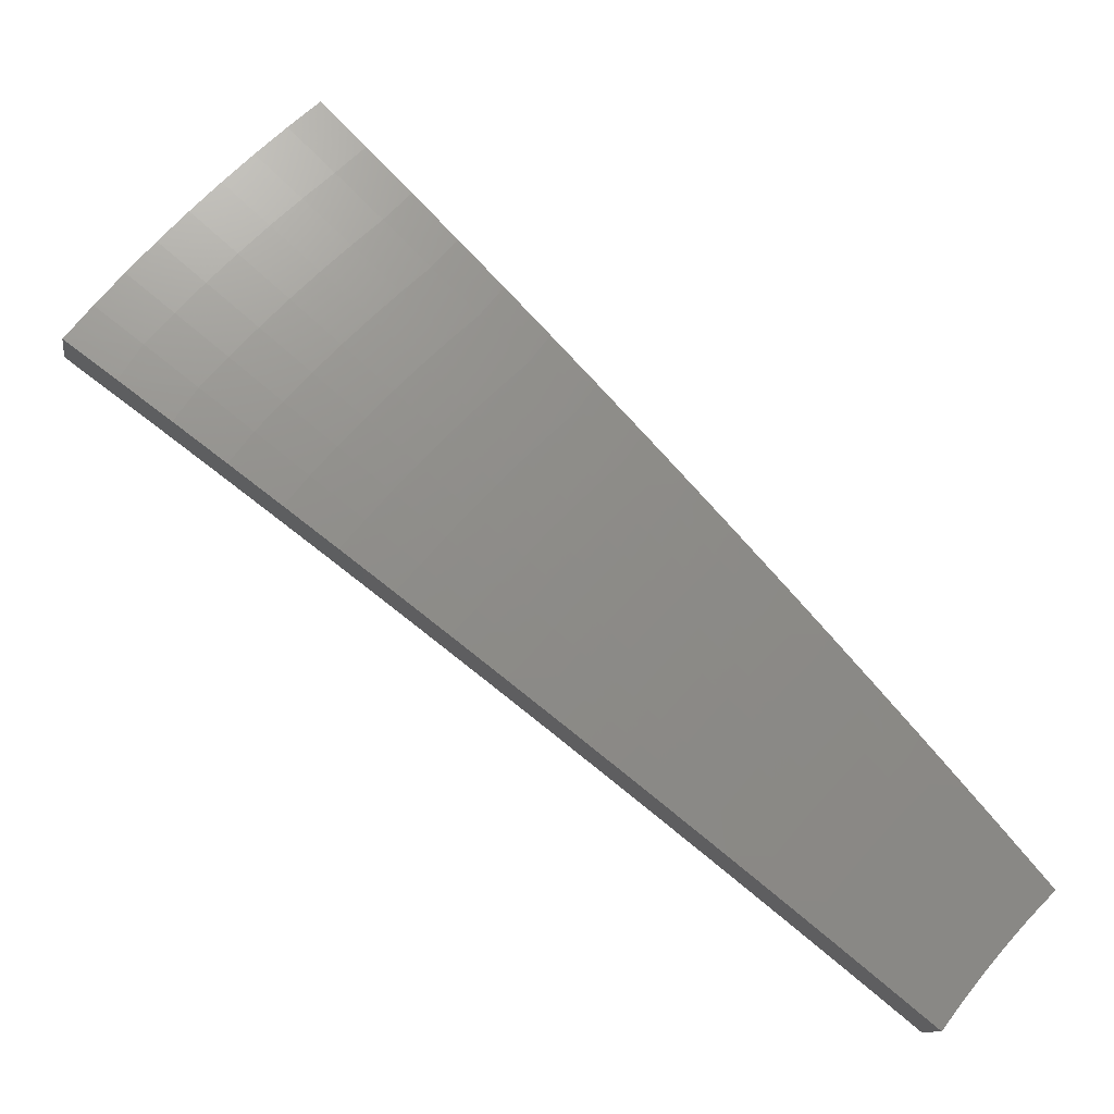
<metadata>
{"format":"stl","ext":"stl","renderer":"f3d","projection":"perspective","resolution":1024,"background":"white","views":[{"elev":-4.3,"azim":156.5,"up":"+Y"}]}
</metadata>
<code>
# stl→obj: 418 verts, 832 faces
v 1.352 1.611 -11.21
v 1.273 1.518 -11.24
v 1.381 1.574 -11.21
v 1.306 1.49 -11.24
v 1.415 1.545 -11.21
v 1.338 1.461 -11.24
v 1.449 1.514 -11.21
v 1.37 1.431 -11.24
v 1.483 1.483 -11.21
v 1.401 1.401 -11.24
v 1.516 1.451 -11.21
v 1.431 1.37 -11.24
v 1.548 1.418 -11.21
v 1.461 1.339 -11.24
v 1.579 1.385 -11.21
v 1.49 1.306 -11.24
v 1.518 1.274 -11.24
v 1.611 1.352 -11.21
v 1.624 1.424 -11.2
v 1.592 1.459 -11.2
v 1.636 1.499 -11.19
v 1.602 1.534 -11.19
v 1.645 1.575 -11.18
v 1.61 1.61 -11.18
v 1.652 1.652 -11.16
v 1.615 1.687 -11.16
v 1.656 1.73 -11.15
v 1.617 1.765 -11.15
v 1.658 1.809 -11.13
v 1.617 1.844 -11.13
v 1.657 1.889 -11.12
v 1.586 1.89 -11.13
v 1.663 1.982 -11.1
v 1.696 1.934 -11.1
v 1.736 1.979 -11.09
v 1.739 1.898 -11.1
v 1.779 1.942 -11.09
v 1.781 1.86 -11.1
v 1.822 1.903 -11.09
v 1.822 1.822 -11.1
v 1.864 1.864 -11.09
v 1.862 1.782 -11.1
v 1.905 1.824 -11.09
v 1.901 1.742 -11.1
v 1.946 1.783 -11.09
v 1.94 1.701 -11.1
v 1.985 1.741 -11.09
v 1.983 1.664 -11.1
v 2.075 1.741 -11.07
v 1.705 1.43 -11.19
v 1.669 1.464 -11.19
v 1.68 1.54 -11.18
v 1.689 1.617 -11.16
v 1.695 1.695 -11.15
v 1.698 1.774 -11.13
v 1.698 1.853 -11.12
v 1.714 1.503 -11.18
v 1.798 1.508 -11.16
v 1.759 1.543 -11.16
v 1.804 1.582 -11.15
v 1.769 1.621 -11.15
v 1.813 1.661 -11.13
v 1.775 1.699 -11.13
v 1.819 1.741 -11.12
v 1.779 1.779 -11.12
v 1.89 1.586 -11.13
v 1.85 1.622 -11.13
v 1.857 1.702 -11.12
v 1.895 1.662 -11.12
v 2.167 1.818 -11.04
v 2.075 1.82 -11.06
v 2.03 1.781 -11.07
v 1.99 1.823 -11.07
v 1.949 1.866 -11.07
v 1.907 1.907 -11.07
v 1.864 1.947 -11.07
v 1.82 1.986 -11.07
v 1.775 2.024 -11.07
v 1.741 2.074 -11.07
v 2.258 1.895 -11
v 2.166 1.899 -11.02
v 2.121 1.86 -11.04
v 2.079 1.905 -11.04
v 2.034 1.864 -11.06
v 2.036 1.949 -11.04
v 1.992 1.907 -11.06
v 1.992 1.992 -11.04
v 1.949 1.949 -11.06
v 1.947 2.033 -11.04
v 1.905 1.99 -11.06
v 1.901 2.074 -11.04
v 1.86 2.03 -11.06
v 1.854 2.114 -11.04
v 1.815 2.069 -11.06
v 1.818 2.166 -11.04
v 2.35 1.972 -10.97
v 2.256 1.979 -10.99
v 2.211 1.939 -11.01
v 2.167 1.986 -11.01
v 2.123 1.945 -11.02
v 2.122 2.032 -11.01
v 2.079 1.99 -11.02
v 2.076 2.076 -11.01
v 2.034 2.034 -11.02
v 2.03 2.12 -11.01
v 1.988 2.077 -11.02
v 1.982 2.163 -11.01
v 1.941 2.119 -11.02
v 1.933 2.205 -11.01
v 1.894 2.159 -11.02
v 1.894 2.258 -11
v 2.441 2.048 -10.93
v 2.392 2.098 -10.93
v 2.301 2.018 -10.97
v 2.256 2.067 -10.97
v 2.212 2.026 -10.99
v 2.209 2.115 -10.97
v 2.166 2.073 -10.99
v 2.161 2.161 -10.97
v 2.119 2.119 -10.99
v 2.113 2.207 -10.97
v 2.071 2.164 -10.99
v 2.063 2.251 -10.97
v 2.022 2.207 -10.99
v 2.012 2.295 -10.97
v 1.973 2.25 -10.99
v 1.971 2.349 -10.97
v 2.482 2.177 -10.89
v 2.531 2.124 -10.89
v 2.572 2.256 -10.85
v 2.621 2.2 -10.85
v 2.711 2.275 -10.81
v 2.662 2.335 -10.81
v 2.801 2.35 -10.77
v 2.753 2.414 -10.77
v 2.89 2.425 -10.73
v 2.842 2.493 -10.72
v 2.979 2.499 -10.68
v 2.923 2.564 -10.68
v 2.786 2.553 -10.72
v 2.866 2.627 -10.68
v 2.728 2.612 -10.72
v 2.808 2.688 -10.68
v 2.669 2.669 -10.72
v 2.749 2.749 -10.68
v 2.609 2.725 -10.72
v 2.688 2.808 -10.68
v 2.548 2.78 -10.72
v 2.626 2.866 -10.68
v 2.485 2.834 -10.72
v 2.563 2.922 -10.68
v 2.424 2.889 -10.72
v 2.498 2.977 -10.68
v 2.349 2.799 -10.77
v 2.407 2.744 -10.77
v 2.467 2.692 -10.77
v 2.387 2.604 -10.81
v 2.444 2.553 -10.81
v 2.361 2.467 -10.85
v 2.416 2.416 -10.85
v 2.331 2.331 -10.89
v 2.382 2.281 -10.89
v 2.296 2.198 -10.93
v 2.344 2.148 -10.93
v 2.274 2.71 -10.81
v 2.328 2.655 -10.81
v 2.306 2.516 -10.85
v 2.278 2.38 -10.89
v 2.246 2.246 -10.93
v 2.199 2.62 -10.85
v 2.249 2.565 -10.85
v 2.225 2.428 -10.89
v 2.196 2.293 -10.93
v 2.123 2.53 -10.89
v 2.17 2.475 -10.89
v 2.144 2.34 -10.93
v 2.047 2.44 -10.93
v 2.091 2.385 -10.93
v 1.578 1.799 -11.15
v 1.508 1.797 -11.16
v 1.538 1.754 -11.16
v 1.499 1.709 -11.18
v 1.537 1.677 -11.18
v 1.496 1.633 -11.19
v 1.532 1.6 -11.19
v 1.491 1.557 -11.2
v 1.525 1.525 -11.2
v 1.43 1.704 -11.19
v 1.459 1.664 -11.19
v 1.456 1.589 -11.2
v 1.42 1.619 -11.2
v 1.577 1.721 -11.16
v 1.573 1.644 -11.18
v 1.567 1.567 -11.19
v 1.559 1.492 -11.2
v 1.739 1.817 -11.12
v 1.737 1.737 -11.13
v 1.732 1.658 -11.15
v 1.724 1.58 -11.16
v 2.527 2.639 -10.77
v 2.5 2.5 -10.81
v 2.469 2.364 -10.85
v 2.433 2.229 -10.89
v 2.585 2.585 -10.77
v 2.642 2.529 -10.77
v 2.698 2.472 -10.77
v 2.556 2.446 -10.81
v 2.521 2.31 -10.85
v 2.61 2.391 -10.81
v 1.53 1.284 -11.33
v 1.624 1.363 -11.3
v 1.718 1.442 -11.28
v 1.812 1.52 -11.25
v 1.905 1.599 -11.22
v 1.999 1.677 -11.19
v 2.091 1.755 -11.16
v 2.184 1.833 -11.13
v 2.276 1.91 -11.09
v 2.368 1.987 -11.06
v 2.46 2.064 -11.02
v 2.551 2.141 -10.98
v 2.642 2.217 -10.94
v 2.733 2.293 -10.9
v 2.823 2.369 -10.86
v 2.913 2.444 -10.81
v 3.002 2.519 -10.77
v 1.591 1.396 -11.3
v 1.501 1.317 -11.33
v 1.472 1.349 -11.33
v 1.56 1.429 -11.3
v 1.443 1.381 -11.33
v 1.528 1.462 -11.3
v 1.412 1.412 -11.32
v 1.495 1.495 -11.3
v 1.381 1.442 -11.32
v 1.461 1.526 -11.3
v 1.349 1.472 -11.32
v 1.427 1.557 -11.3
v 1.317 1.501 -11.32
v 1.392 1.587 -11.3
v 1.284 1.53 -11.32
v 1.363 1.624 -11.3
v 1.431 1.632 -11.29
v 1.441 1.718 -11.27
v 1.471 1.677 -11.28
v 1.511 1.723 -11.26
v 1.508 1.646 -11.28
v 1.549 1.69 -11.26
v 1.544 1.613 -11.28
v 1.586 1.657 -11.26
v 1.58 1.58 -11.28
v 1.623 1.622 -11.26
v 1.615 1.546 -11.28
v 1.658 1.587 -11.26
v 1.649 1.511 -11.28
v 1.693 1.552 -11.26
v 1.682 1.475 -11.28
v 1.728 1.515 -11.26
v 1.773 1.555 -11.25
v 1.819 1.595 -11.24
v 1.783 1.633 -11.24
v 1.827 1.674 -11.22
v 1.789 1.713 -11.22
v 1.833 1.755 -11.21
v 1.793 1.793 -11.21
v 1.836 1.836 -11.19
v 1.795 1.875 -11.19
v 1.837 1.919 -11.18
v 1.793 1.957 -11.18
v 1.834 2.002 -11.16
v 1.789 2.04 -11.16
v 1.829 2.086 -11.14
v 1.754 2.091 -11.16
v 1.832 2.183 -11.12
v 1.52 1.811 -11.25
v 1.55 1.768 -11.25
v 1.589 1.735 -11.25
v 1.628 1.7 -11.25
v 1.665 1.665 -11.25
v 1.702 1.629 -11.25
v 1.738 1.593 -11.25
v 1.59 1.813 -11.24
v 1.598 1.905 -11.22
v 1.63 1.859 -11.22
v 1.67 1.904 -11.21
v 1.671 1.824 -11.22
v 1.712 1.868 -11.21
v 1.711 1.788 -11.22
v 1.753 1.831 -11.21
v 1.751 1.751 -11.22
v 1.677 1.998 -11.19
v 1.71 1.949 -11.19
v 1.753 1.913 -11.19
v 1.749 1.995 -11.18
v 1.909 2.276 -11.09
v 1.909 2.177 -11.11
v 1.869 2.131 -11.13
v 1.875 2.046 -11.14
v 1.878 1.962 -11.16
v 1.879 1.879 -11.18
v 1.877 1.797 -11.19
v 1.872 1.715 -11.21
v 1.864 1.635 -11.22
v 1.987 2.367 -11.05
v 1.988 2.267 -11.08
v 1.949 2.222 -11.09
v 1.957 2.135 -11.11
v 1.916 2.091 -11.13
v 1.962 2.05 -11.13
v 1.92 2.006 -11.14
v 1.965 1.964 -11.14
v 1.922 1.922 -11.16
v 1.964 1.88 -11.16
v 1.92 1.838 -11.18
v 1.961 1.797 -11.18
v 1.916 1.756 -11.19
v 1.955 1.715 -11.19
v 1.91 1.675 -11.21
v 2.063 2.459 -11.02
v 2.108 2.404 -11.02
v 2.028 2.313 -11.06
v 2.038 2.225 -11.08
v 1.998 2.18 -11.09
v 2.046 2.137 -11.09
v 2.004 2.093 -11.11
v 2.05 2.05 -11.11
v 2.007 2.007 -11.13
v 2.052 1.964 -11.13
v 2.008 1.922 -11.14
v 2.05 1.879 -11.14
v 2.006 1.838 -11.16
v 2.046 1.795 -11.16
v 2.001 1.755 -11.18
v 2.187 2.494 -10.98
v 2.14 2.55 -10.98
v 2.267 2.585 -10.94
v 2.216 2.641 -10.94
v 2.346 2.676 -10.9
v 2.292 2.732 -10.9
v 2.426 2.766 -10.85
v 2.368 2.822 -10.85
v 2.505 2.856 -10.81
v 2.443 2.911 -10.81
v 2.583 2.945 -10.76
v 2.518 3.001 -10.76
v 2.647 2.888 -10.76
v 2.568 2.802 -10.81
v 2.487 2.714 -10.85
v 2.547 2.66 -10.85
v 2.463 2.573 -10.9
v 2.52 2.52 -10.9
v 2.435 2.435 -10.94
v 2.489 2.382 -10.94
v 2.401 2.299 -10.98
v 2.452 2.247 -10.98
v 2.363 2.165 -11.02
v 2.411 2.114 -11.02
v 2.32 2.034 -11.06
v 2.274 1.994 -11.08
v 2.229 1.954 -11.09
v 2.183 1.914 -11.11
v 2.184 2.002 -11.09
v 2.14 1.961 -11.11
v 2.139 2.048 -11.09
v 2.095 2.006 -11.11
v 2.093 2.093 -11.09
v 2.709 2.83 -10.76
v 2.63 2.747 -10.81
v 2.605 2.605 -10.85
v 2.576 2.466 -10.9
v 2.541 2.329 -10.94
v 2.502 2.194 -10.98
v 2.771 2.771 -10.77
v 2.69 2.69 -10.81
v 2.663 2.549 -10.85
v 2.63 2.41 -10.9
v 2.593 2.274 -10.94
v 2.831 2.71 -10.77
v 2.75 2.632 -10.81
v 2.719 2.492 -10.85
v 2.684 2.353 -10.9
v 2.889 2.647 -10.77
v 2.808 2.573 -10.81
v 2.774 2.433 -10.85
v 2.946 2.584 -10.77
v 2.865 2.512 -10.81
v 2.137 1.874 -11.13
v 2.095 1.92 -11.13
v 2.092 1.835 -11.14
v 1.637 1.435 -11.29
v 1.604 1.47 -11.29
v 1.571 1.504 -11.29
v 1.537 1.537 -11.29
v 1.503 1.57 -11.29
v 1.467 1.601 -11.29
v 2.229 2.042 -11.08
v 2.183 2.09 -11.08
v 2.136 2.136 -11.08
v 2.088 2.181 -11.08
v 2.274 2.083 -11.06
v 2.227 2.131 -11.06
v 2.178 2.178 -11.06
v 2.129 2.224 -11.06
v 2.079 2.269 -11.06
v 1.746 1.671 -11.24
v 1.708 1.708 -11.24
v 1.669 1.744 -11.24
v 1.63 1.779 -11.24
v 2.314 2.215 -11.02
v 2.349 2.349 -10.98
v 2.38 2.486 -10.94
v 2.405 2.625 -10.9
v 2.264 2.264 -11.02
v 2.213 2.312 -11.02
v 2.161 2.358 -11.02
v 2.296 2.399 -10.98
v 2.324 2.536 -10.94
v 2.242 2.447 -10.98
f 1 2 3
f 3 2 4
f 3 4 5
f 5 4 6
f 5 6 7
f 7 6 8
f 7 8 9
f 9 8 10
f 9 10 11
f 11 10 12
f 11 12 13
f 13 12 14
f 13 14 15
f 15 14 16
f 15 16 17
f 17 18 15
f 15 18 19
f 15 19 20
f 20 19 21
f 20 21 22
f 22 21 23
f 22 23 24
f 24 23 25
f 24 25 26
f 26 25 27
f 26 27 28
f 28 27 29
f 28 29 30
f 30 29 31
f 30 31 32
f 32 31 33
f 33 31 34
f 33 34 35
f 35 34 36
f 35 36 37
f 37 36 38
f 37 38 39
f 39 38 40
f 39 40 41
f 41 40 42
f 41 42 43
f 43 42 44
f 43 44 45
f 45 44 46
f 45 46 47
f 47 46 48
f 47 48 49
f 18 50 19
f 19 50 51
f 19 51 21
f 21 51 52
f 21 52 23
f 23 52 53
f 23 53 25
f 25 53 54
f 25 54 27
f 27 54 55
f 27 55 29
f 29 55 56
f 29 56 31
f 31 56 34
f 51 50 57
f 57 50 58
f 57 58 59
f 59 58 60
f 59 60 61
f 61 60 62
f 61 62 63
f 63 62 64
f 63 64 65
f 65 64 40
f 65 40 38
f 58 66 60
f 60 66 67
f 60 67 62
f 62 67 68
f 62 68 64
f 64 68 42
f 64 42 40
f 67 66 69
f 69 66 48
f 69 48 46
f 70 71 49
f 49 71 72
f 49 72 47
f 47 72 73
f 47 73 45
f 45 73 74
f 45 74 43
f 43 74 75
f 43 75 41
f 41 75 76
f 41 76 39
f 39 76 77
f 39 77 37
f 37 77 78
f 37 78 35
f 35 78 79
f 35 79 33
f 80 81 70
f 70 81 82
f 70 82 71
f 71 82 83
f 71 83 84
f 84 83 85
f 84 85 86
f 86 85 87
f 86 87 88
f 88 87 89
f 88 89 90
f 90 89 91
f 90 91 92
f 92 91 93
f 92 93 94
f 94 93 95
f 94 95 79
f 96 97 80
f 80 97 98
f 80 98 81
f 81 98 99
f 81 99 100
f 100 99 101
f 100 101 102
f 102 101 103
f 102 103 104
f 104 103 105
f 104 105 106
f 106 105 107
f 106 107 108
f 108 107 109
f 108 109 110
f 110 109 111
f 110 111 95
f 112 113 96
f 96 113 114
f 96 114 97
f 97 114 115
f 97 115 116
f 116 115 117
f 116 117 118
f 118 117 119
f 118 119 120
f 120 119 121
f 120 121 122
f 122 121 123
f 122 123 124
f 124 123 125
f 124 125 126
f 126 125 127
f 126 127 111
f 113 112 128
f 128 112 129
f 128 129 130
f 130 129 131
f 130 131 132
f 130 132 133
f 133 132 134
f 133 134 135
f 135 134 136
f 135 136 137
f 137 136 138
f 137 138 139
f 137 139 140
f 140 139 141
f 140 141 142
f 142 141 143
f 142 143 144
f 144 143 145
f 144 145 146
f 146 145 147
f 146 147 148
f 148 147 149
f 148 149 150
f 150 149 151
f 150 151 152
f 152 151 153
f 152 154 150
f 150 154 155
f 150 155 156
f 156 155 157
f 156 157 158
f 158 157 159
f 158 159 160
f 160 159 161
f 160 161 162
f 162 161 163
f 162 163 164
f 164 163 115
f 164 115 114
f 154 165 155
f 155 165 166
f 155 166 157
f 157 166 167
f 157 167 159
f 159 167 168
f 159 168 161
f 161 168 169
f 161 169 163
f 163 169 117
f 163 117 115
f 165 170 166
f 166 170 171
f 166 171 167
f 167 171 172
f 167 172 168
f 168 172 173
f 168 173 169
f 169 173 119
f 169 119 117
f 170 174 171
f 171 174 175
f 171 175 172
f 172 175 176
f 172 176 173
f 173 176 121
f 173 121 119
f 174 177 175
f 175 177 178
f 175 178 176
f 176 178 123
f 176 123 121
f 177 127 178
f 178 127 125
f 178 125 123
f 30 32 179
f 179 32 180
f 179 180 181
f 181 180 182
f 181 182 183
f 183 182 184
f 183 184 185
f 185 184 186
f 185 186 187
f 187 186 9
f 187 9 11
f 180 188 182
f 182 188 189
f 182 189 184
f 184 189 190
f 184 190 186
f 186 190 7
f 186 7 9
f 189 188 191
f 191 188 1
f 191 1 3
f 191 3 5
f 190 189 191
f 190 191 5
f 28 30 179
f 179 181 192
f 192 181 183
f 192 183 193
f 193 183 185
f 193 185 194
f 194 185 187
f 194 187 195
f 195 187 11
f 195 11 13
f 36 34 56
f 94 79 78
f 110 95 93
f 92 94 77
f 77 94 78
f 126 111 109
f 108 110 91
f 91 110 93
f 124 126 107
f 107 126 109
f 148 150 156
f 7 190 5
f 26 28 192
f 192 28 179
f 26 192 193
f 36 56 196
f 196 56 55
f 196 55 197
f 197 55 54
f 197 54 198
f 198 54 53
f 198 53 199
f 199 53 52
f 199 52 57
f 57 52 51
f 90 92 76
f 76 92 77
f 106 108 89
f 89 108 91
f 122 124 105
f 105 124 107
f 148 156 200
f 200 156 158
f 200 158 201
f 201 158 160
f 201 160 202
f 202 160 162
f 202 162 203
f 203 162 164
f 203 164 113
f 113 164 114
f 24 26 193
f 24 193 194
f 65 38 196
f 196 38 36
f 65 196 197
f 88 90 75
f 75 90 76
f 104 106 87
f 87 106 89
f 120 122 103
f 103 122 105
f 148 200 146
f 146 200 204
f 146 204 144
f 144 204 205
f 144 205 142
f 142 205 206
f 142 206 140
f 140 206 135
f 140 135 137
f 204 200 201
f 22 24 194
f 22 194 195
f 63 65 197
f 63 197 198
f 86 88 74
f 74 88 75
f 102 104 85
f 85 104 87
f 118 120 101
f 101 120 103
f 204 201 207
f 207 201 202
f 207 202 208
f 208 202 203
f 208 203 128
f 128 203 113
f 20 22 195
f 20 195 13
f 61 63 198
f 61 198 199
f 44 42 68
f 84 86 73
f 73 86 74
f 100 102 83
f 83 102 85
f 116 118 99
f 99 118 101
f 204 207 205
f 205 207 209
f 205 209 206
f 206 209 133
f 206 133 135
f 209 207 208
f 15 20 13
f 59 61 199
f 59 199 57
f 67 69 68
f 68 69 44
f 69 46 44
f 71 84 72
f 72 84 73
f 81 100 82
f 82 100 83
f 97 116 98
f 98 116 99
f 128 130 208
f 208 130 209
f 130 133 209
f 210 211 17
f 17 211 18
f 18 211 212
f 18 212 50
f 50 212 213
f 50 213 58
f 58 213 214
f 58 214 66
f 66 214 215
f 66 215 48
f 48 215 216
f 48 216 49
f 49 216 217
f 49 217 70
f 70 217 218
f 70 218 80
f 80 218 219
f 80 219 96
f 96 219 220
f 96 220 112
f 112 220 221
f 112 221 129
f 129 221 222
f 129 222 131
f 131 222 223
f 131 223 132
f 132 223 224
f 132 224 134
f 134 224 225
f 134 225 136
f 136 225 226
f 136 226 138
f 211 210 227
f 227 210 228
f 227 228 229
f 227 229 230
f 230 229 231
f 230 231 232
f 232 231 233
f 232 233 234
f 234 233 235
f 234 235 236
f 236 235 237
f 236 237 238
f 238 237 239
f 238 239 240
f 240 239 241
f 240 241 242
f 240 242 243
f 243 242 244
f 243 244 245
f 245 244 246
f 245 246 247
f 247 246 248
f 247 248 249
f 249 248 250
f 249 250 251
f 251 250 252
f 251 252 253
f 253 252 254
f 253 254 255
f 255 254 256
f 255 256 257
f 257 256 258
f 257 258 212
f 212 258 213
f 213 258 259
f 213 259 260
f 260 259 261
f 260 261 262
f 262 261 263
f 262 263 264
f 264 263 265
f 264 265 266
f 266 265 267
f 266 267 268
f 268 267 269
f 268 269 270
f 270 269 271
f 270 271 272
f 272 271 273
f 272 273 274
f 244 275 246
f 246 275 276
f 246 276 248
f 248 276 277
f 248 277 250
f 250 277 278
f 250 278 252
f 252 278 279
f 252 279 254
f 254 279 280
f 254 280 256
f 256 280 281
f 256 281 258
f 258 281 259
f 276 275 282
f 282 275 283
f 282 283 284
f 284 283 285
f 284 285 286
f 286 285 287
f 286 287 288
f 288 287 289
f 288 289 290
f 290 289 265
f 290 265 263
f 283 291 285
f 285 291 292
f 285 292 287
f 287 292 293
f 287 293 289
f 289 293 267
f 289 267 265
f 292 291 294
f 294 291 273
f 294 273 271
f 295 296 274
f 274 296 297
f 274 297 272
f 272 297 298
f 272 298 270
f 270 298 299
f 270 299 268
f 268 299 300
f 268 300 266
f 266 300 301
f 266 301 264
f 264 301 302
f 264 302 262
f 262 302 303
f 262 303 260
f 260 303 214
f 260 214 213
f 304 305 295
f 295 305 306
f 295 306 296
f 296 306 307
f 296 307 308
f 308 307 309
f 308 309 310
f 310 309 311
f 310 311 312
f 312 311 313
f 312 313 314
f 314 313 315
f 314 315 316
f 316 315 317
f 316 317 318
f 318 317 215
f 318 215 214
f 319 320 304
f 304 320 321
f 304 321 305
f 305 321 322
f 305 322 323
f 323 322 324
f 323 324 325
f 325 324 326
f 325 326 327
f 327 326 328
f 327 328 329
f 329 328 330
f 329 330 331
f 331 330 332
f 331 332 333
f 333 332 216
f 333 216 215
f 320 319 334
f 334 319 335
f 334 335 336
f 336 335 337
f 336 337 338
f 338 337 339
f 338 339 340
f 340 339 341
f 340 341 342
f 342 341 343
f 342 343 344
f 344 343 345
f 344 346 342
f 342 346 347
f 342 347 348
f 348 347 349
f 348 349 350
f 350 349 351
f 350 351 352
f 352 351 353
f 352 353 354
f 354 353 355
f 354 355 356
f 356 355 357
f 356 357 358
f 358 357 219
f 358 219 359
f 359 219 218
f 359 218 360
f 360 218 361
f 360 361 362
f 362 361 363
f 362 363 364
f 364 363 365
f 364 365 366
f 366 365 326
f 366 326 324
f 346 367 347
f 347 367 368
f 347 368 349
f 349 368 369
f 349 369 351
f 351 369 370
f 351 370 353
f 353 370 371
f 353 371 355
f 355 371 372
f 355 372 357
f 357 372 220
f 357 220 219
f 367 373 368
f 368 373 374
f 368 374 369
f 369 374 375
f 369 375 370
f 370 375 376
f 370 376 371
f 371 376 377
f 371 377 372
f 372 377 221
f 372 221 220
f 373 378 374
f 374 378 379
f 374 379 375
f 375 379 380
f 375 380 376
f 376 380 381
f 376 381 377
f 377 381 223
f 377 223 222
f 378 382 379
f 379 382 383
f 379 383 380
f 380 383 384
f 380 384 381
f 381 384 224
f 381 224 223
f 382 385 383
f 383 385 386
f 383 386 384
f 384 386 225
f 384 225 224
f 385 226 386
f 386 226 225
f 222 221 377
f 218 217 361
f 361 217 387
f 361 387 363
f 363 387 388
f 363 388 365
f 365 388 328
f 365 328 326
f 387 217 389
f 389 217 216
f 389 216 332
f 257 212 390
f 390 212 211
f 390 211 227
f 255 257 390
f 390 227 391
f 391 227 230
f 391 230 392
f 392 230 232
f 392 232 393
f 393 232 234
f 393 234 394
f 394 234 236
f 394 236 395
f 395 236 238
f 395 238 243
f 243 238 240
f 261 259 281
f 318 214 303
f 333 215 317
f 316 318 302
f 302 318 303
f 331 333 315
f 315 333 317
f 388 387 389
f 388 389 330
f 330 389 332
f 359 360 396
f 396 360 362
f 396 362 397
f 397 362 364
f 397 364 398
f 398 364 366
f 398 366 399
f 399 366 324
f 399 324 322
f 358 359 400
f 400 359 396
f 400 396 401
f 401 396 397
f 401 397 402
f 402 397 398
f 402 398 403
f 403 398 399
f 403 399 404
f 404 399 322
f 404 322 321
f 253 255 391
f 391 255 390
f 253 391 392
f 261 281 405
f 405 281 280
f 405 280 406
f 406 280 279
f 406 279 407
f 407 279 278
f 407 278 408
f 408 278 277
f 408 277 282
f 282 277 276
f 314 316 301
f 301 316 302
f 329 331 313
f 313 331 315
f 328 388 330
f 358 400 356
f 356 400 409
f 356 409 354
f 354 409 410
f 354 410 352
f 352 410 411
f 352 411 350
f 350 411 412
f 350 412 348
f 348 412 340
f 348 340 342
f 409 400 401
f 251 253 392
f 251 392 393
f 290 263 405
f 405 263 261
f 290 405 406
f 312 314 300
f 300 314 301
f 327 329 311
f 311 329 313
f 409 401 413
f 413 401 402
f 413 402 414
f 414 402 403
f 414 403 415
f 415 403 404
f 415 404 320
f 320 404 321
f 249 251 393
f 249 393 394
f 288 290 406
f 288 406 407
f 310 312 299
f 299 312 300
f 325 327 309
f 309 327 311
f 409 413 410
f 410 413 416
f 410 416 411
f 411 416 417
f 411 417 412
f 412 417 338
f 412 338 340
f 416 413 414
f 247 249 394
f 247 394 395
f 286 288 407
f 286 407 408
f 269 267 293
f 308 310 298
f 298 310 299
f 323 325 307
f 307 325 309
f 416 414 418
f 418 414 415
f 418 415 334
f 334 415 320
f 245 247 395
f 245 395 243
f 284 286 408
f 284 408 282
f 292 294 293
f 293 294 269
f 294 271 269
f 296 308 297
f 297 308 298
f 305 323 306
f 306 323 307
f 416 418 417
f 417 418 336
f 417 336 338
f 336 418 334
f 241 2 242
f 242 2 1
f 242 1 244
f 244 1 188
f 244 188 275
f 275 188 180
f 275 180 283
f 283 180 32
f 283 32 291
f 291 32 33
f 291 33 273
f 273 33 79
f 273 79 274
f 274 79 95
f 274 95 295
f 295 95 111
f 295 111 304
f 304 111 127
f 304 127 319
f 319 127 177
f 319 177 335
f 335 177 174
f 335 174 337
f 337 174 170
f 337 170 339
f 339 170 165
f 339 165 341
f 341 165 154
f 341 154 343
f 343 154 152
f 343 152 345
f 345 152 153
f 2 241 4
f 4 241 239
f 4 239 6
f 6 239 237
f 6 237 8
f 8 237 235
f 8 235 10
f 10 235 233
f 10 233 12
f 12 233 231
f 12 231 14
f 14 231 229
f 14 229 16
f 16 229 228
f 16 228 17
f 17 228 210
f 226 385 138
f 138 385 139
f 139 385 382
f 139 382 141
f 141 382 378
f 141 378 143
f 143 378 373
f 143 373 145
f 145 373 367
f 145 367 147
f 147 367 346
f 147 346 149
f 149 346 344
f 149 344 151
f 151 344 345
f 151 345 153

</code>
